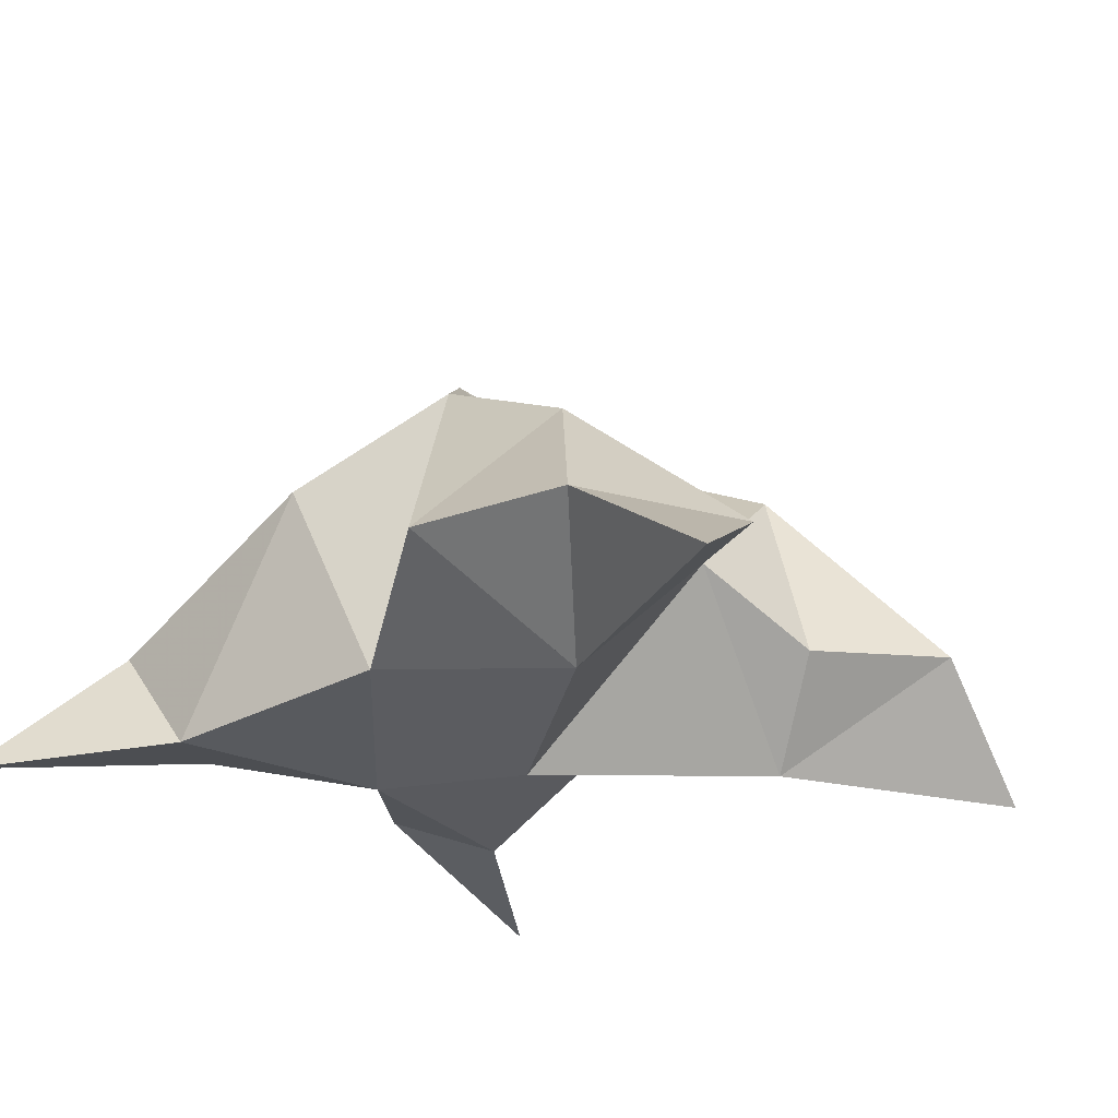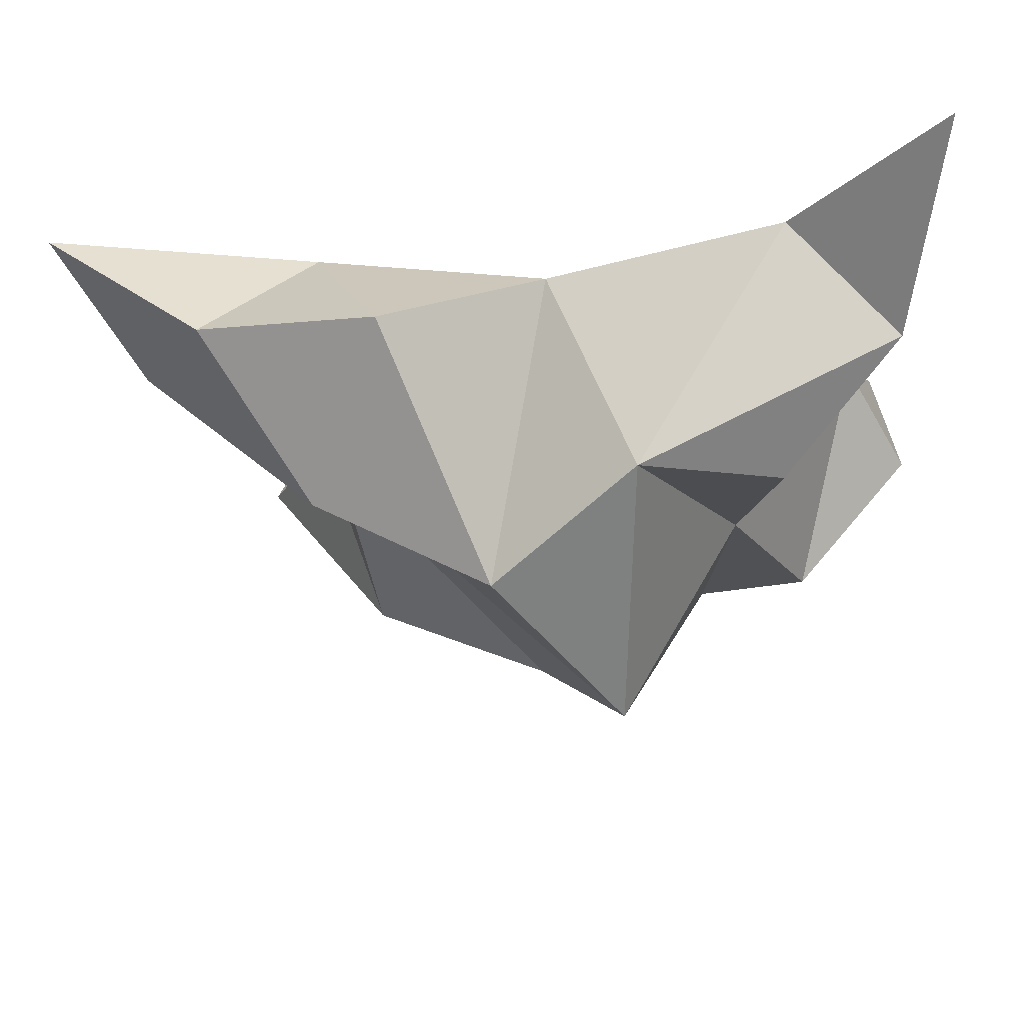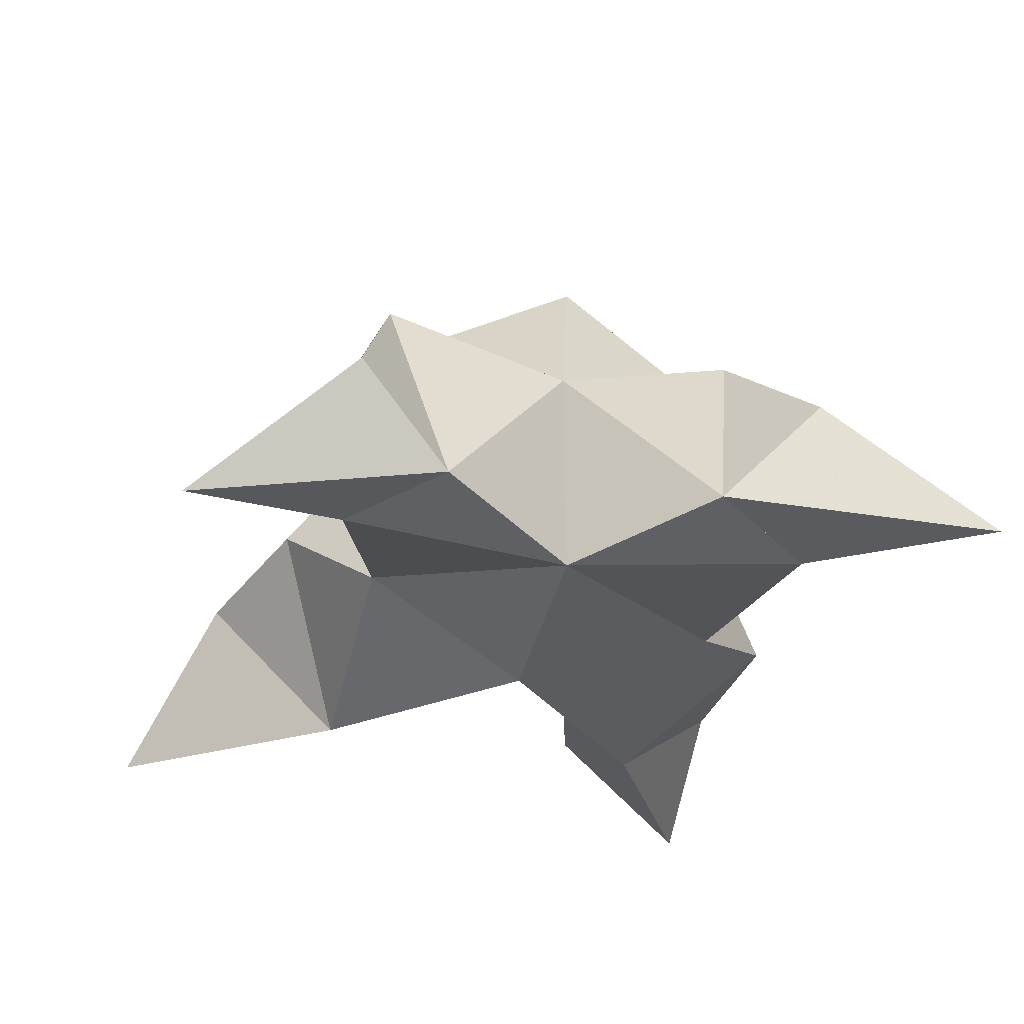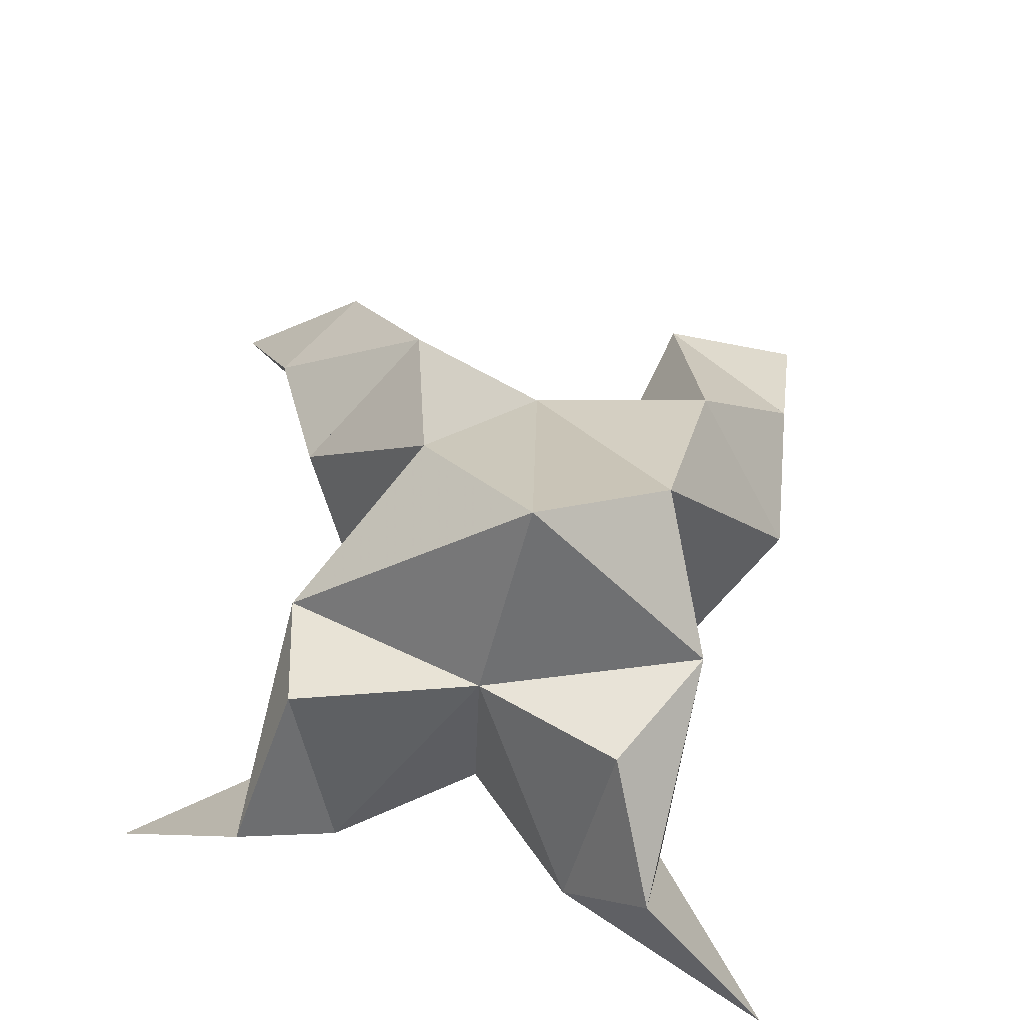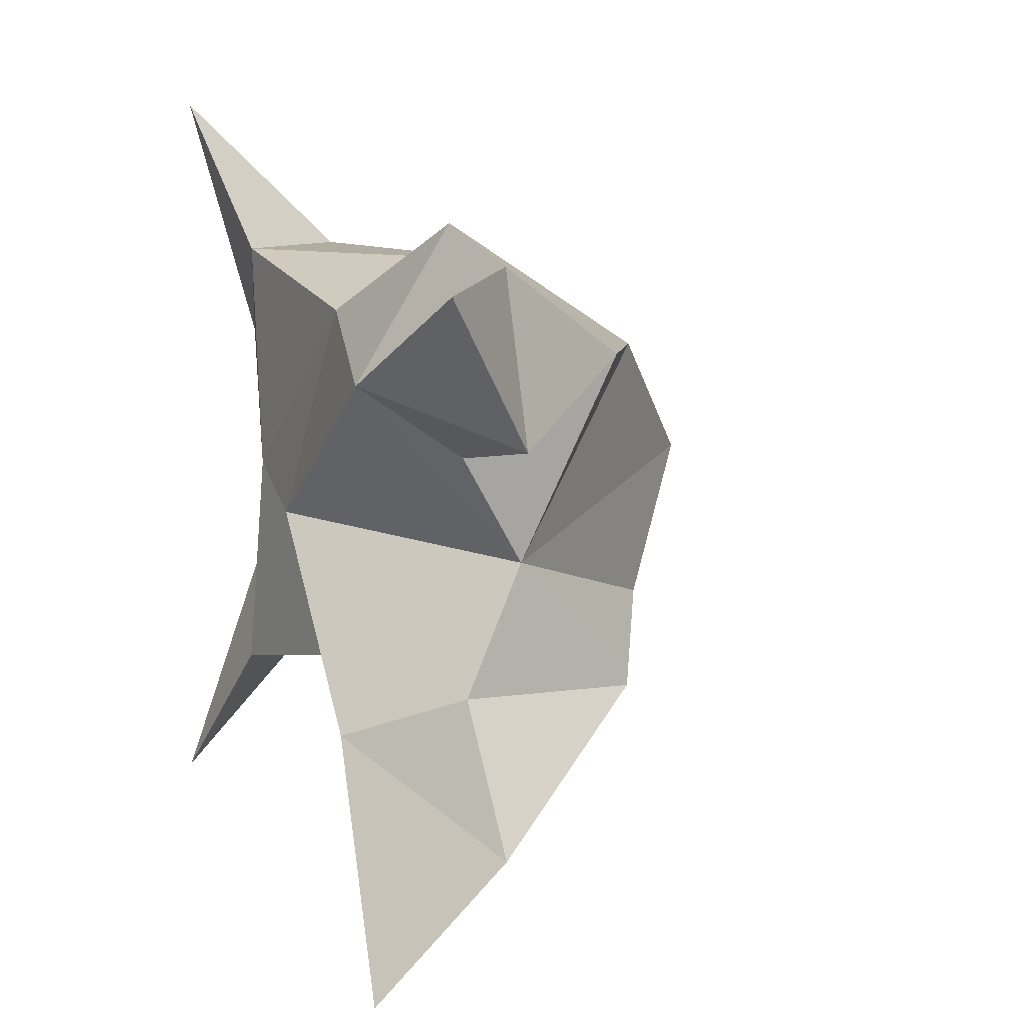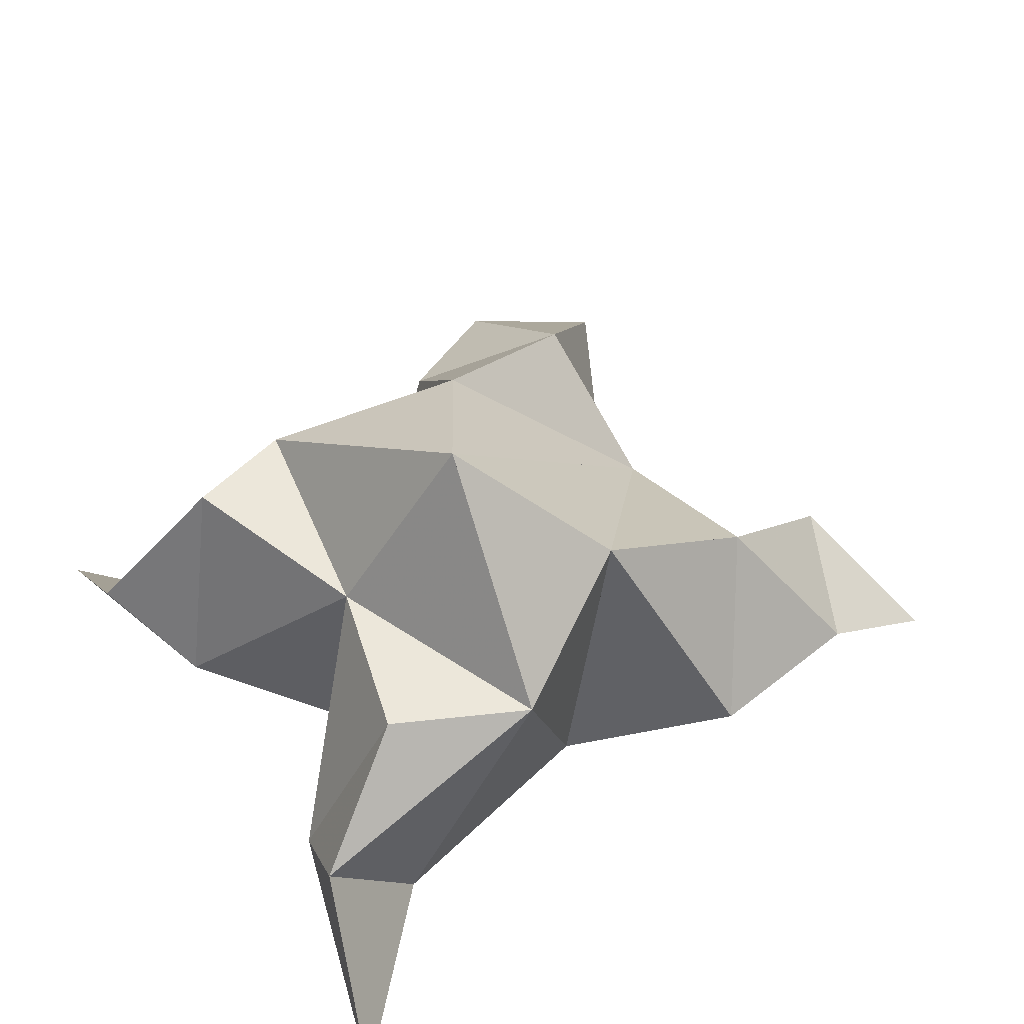
<metadata>
{"format":"obj","ext":"obj","renderer":"f3d","projection":"perspective","resolution":1024,"background":"white","views":[{"elev":-27.1,"azim":48.2,"up":"+Y"},{"elev":74.7,"azim":177.2,"up":"+Z"},{"elev":-28.9,"azim":-93.6,"up":"+Y"},{"elev":63.9,"azim":-71.0,"up":"+Y"},{"elev":5.6,"azim":68.0,"up":"+Z"},{"elev":53.1,"azim":-28.2,"up":"+Y"}]}
</metadata>
<code>
v 0.4382 0.1185 0.03766
v 0.4096 0.1488 0.04703
v 0.4359 0.1196 0.01666
v 0.4068 0.1514 0.01831
v 0.3906 0.1482 0.03216
v 0.464 0.1302 0.01942
v 0.4236 0.1 0.02575
v 0.4133 0.1833 0.03522
v 0.3869 0.1063 0.03204
v 0.3578 0.1 0.1038
v 0.4105 0.1474 0.07198
v 0.5107 0.1 0.06598
v 0.3825 0.1058 0.07428
v 0.4361 0.1633 0.05629
v 0.4665 0.1471 0.05549
v 0.4686 0.1177 0.03827
v 0.497 0.1179 0.04105
v 0.4846 0.1191 0.07055
v 0.4535 0.121 0.07814
v 0.4645 0.1 0.05061
v 0.4239 0.1098 0.06271
v 0.3848 0.1481 0.0623
v 0.3646 0.128 0.07586
v 0.3673 0.1106 0.05795
v 0.3523 0.1 -0.03456
v 0.3939 0.1515 -0.007967
v 0.4727 0.1 -0.05399
v 0.3739 0.1073 -0.008549
v 0.4269 0.1689 0.008271
v 0.4575 0.1535 -0.004546
v 0.4683 0.1185 -0.003156
v 0.4797 0.1212 -0.02917
v 0.4548 0.1281 -0.03605
v 0.433 0.1347 -0.02104
v 0.4523 0.101 -0.01102
v 0.4136 0.1164 -0.003317
v 0.3747 0.1515 -0.001316
v 0.3521 0.1272 -0.005836
v 0.3636 0.1117 0.00962
f 1 2 4
f 1 2 7
f 1 2 8
f 1 2 14
f 1 2 21
f 1 2 29
f 1 3 4
f 1 3 6
f 1 3 7
f 1 3 29
f 1 4 7
f 1 4 8
f 1 4 29
f 1 6 7
f 1 6 8
f 1 6 14
f 1 6 15
f 1 6 20
f 1 6 29
f 1 7 20
f 1 7 21
f 1 8 14
f 1 8 29
f 1 14 15
f 1 14 19
f 1 14 21
f 1 15 19
f 1 15 20
f 1 19 20
f 1 19 21
f 1 20 21
f 2 4 5
f 2 4 7
f 2 4 8
f 2 4 9
f 2 4 29
f 2 5 8
f 2 5 9
f 2 5 11
f 2 7 9
f 2 7 21
f 2 8 11
f 2 8 14
f 2 8 29
f 2 9 11
f 2 9 21
f 2 11 14
f 2 11 21
f 2 14 21
f 3 4 7
f 3 4 29
f 3 4 36
f 3 6 7
f 3 6 29
f 3 6 30
f 3 6 35
f 3 7 35
f 3 7 36
f 3 29 30
f 3 29 34
f 3 29 36
f 3 30 34
f 3 30 35
f 3 34 35
f 3 34 36
f 3 35 36
f 4 5 8
f 4 5 9
f 4 5 26
f 4 7 9
f 4 7 36
f 4 8 26
f 4 8 29
f 4 9 26
f 4 9 36
f 4 26 29
f 4 26 36
f 4 29 36
f 5 8 11
f 5 8 26
f 5 9 11
f 5 9 22
f 5 9 24
f 5 9 26
f 5 9 37
f 5 9 39
f 5 11 22
f 5 22 24
f 5 26 37
f 5 37 39
f 6 7 20
f 6 7 35
f 6 8 14
f 6 8 29
f 6 14 15
f 6 15 16
f 6 15 20
f 6 16 20
f 6 29 30
f 6 30 31
f 6 30 35
f 6 31 35
f 7 9 21
f 7 9 36
f 7 20 21
f 7 35 36
f 8 11 14
f 8 26 29
f 9 11 13
f 9 11 21
f 9 11 22
f 9 13 21
f 9 13 22
f 9 13 24
f 9 22 24
f 9 26 28
f 9 26 36
f 9 26 37
f 9 28 36
f 9 28 37
f 9 28 39
f 9 37 39
f 10 13 23
f 10 13 24
f 10 23 24
f 11 13 21
f 11 13 22
f 11 13 23
f 11 14 21
f 11 22 23
f 12 17 18
f 12 17 20
f 12 18 20
f 13 22 23
f 13 22 24
f 13 23 24
f 14 15 19
f 14 19 21
f 15 16 17
f 15 16 18
f 15 16 19
f 15 16 20
f 15 17 18
f 15 17 20
f 15 18 19
f 15 18 20
f 15 19 20
f 16 17 18
f 16 17 20
f 16 18 19
f 16 18 20
f 16 19 20
f 17 18 20
f 18 19 20
f 19 20 21
f 22 23 24
f 25 28 38
f 25 28 39
f 25 38 39
f 26 28 36
f 26 28 37
f 26 28 38
f 26 29 36
f 26 37 38
f 27 32 33
f 27 32 35
f 27 33 35
f 28 37 38
f 28 37 39
f 28 38 39
f 29 30 34
f 29 34 36
f 30 31 32
f 30 31 33
f 30 31 34
f 30 31 35
f 30 32 33
f 30 32 35
f 30 33 34
f 30 33 35
f 30 34 35
f 31 32 33
f 31 32 35
f 31 33 34
f 31 33 35
f 31 34 35
f 32 33 35
f 33 34 35
f 34 35 36
f 37 38 39

</code>
